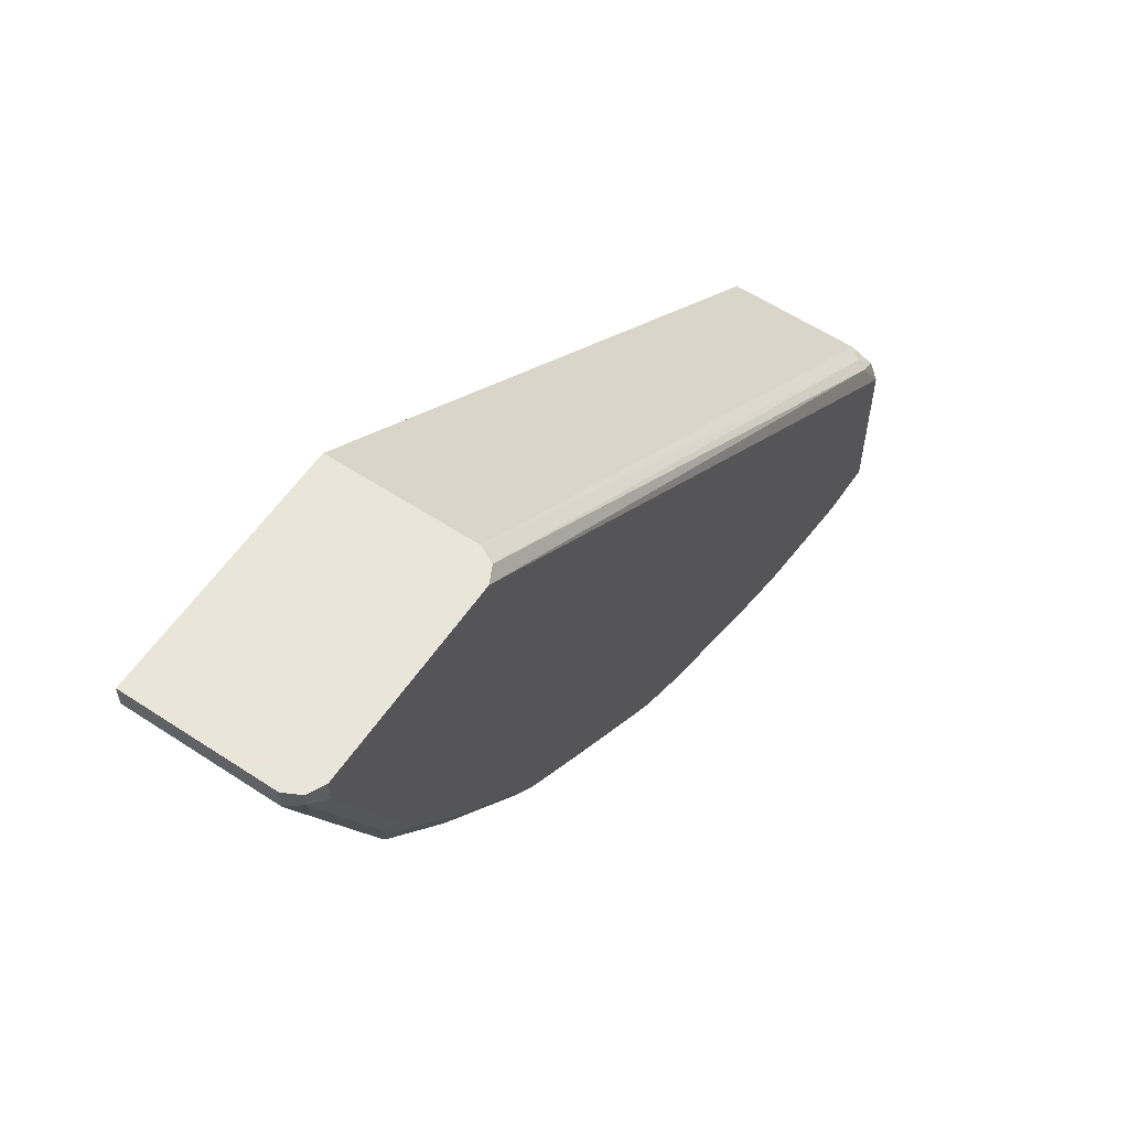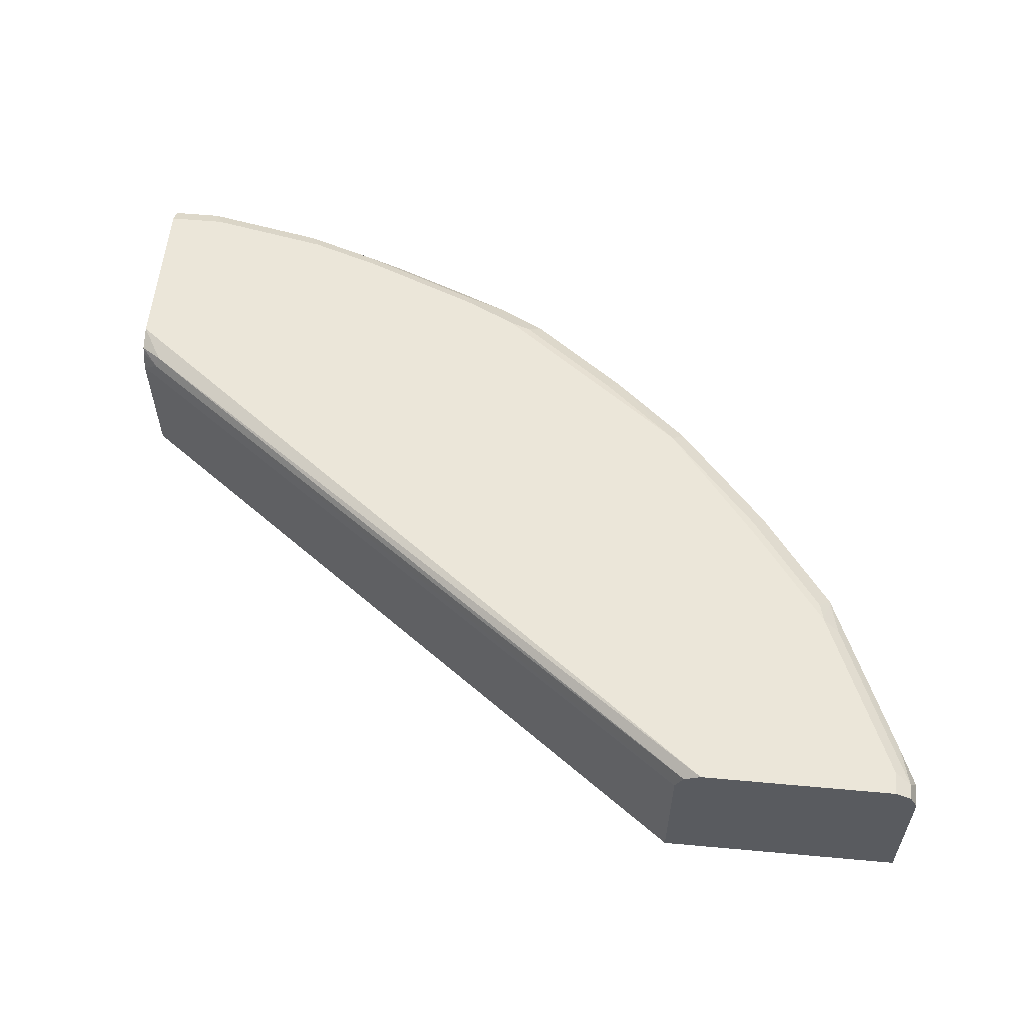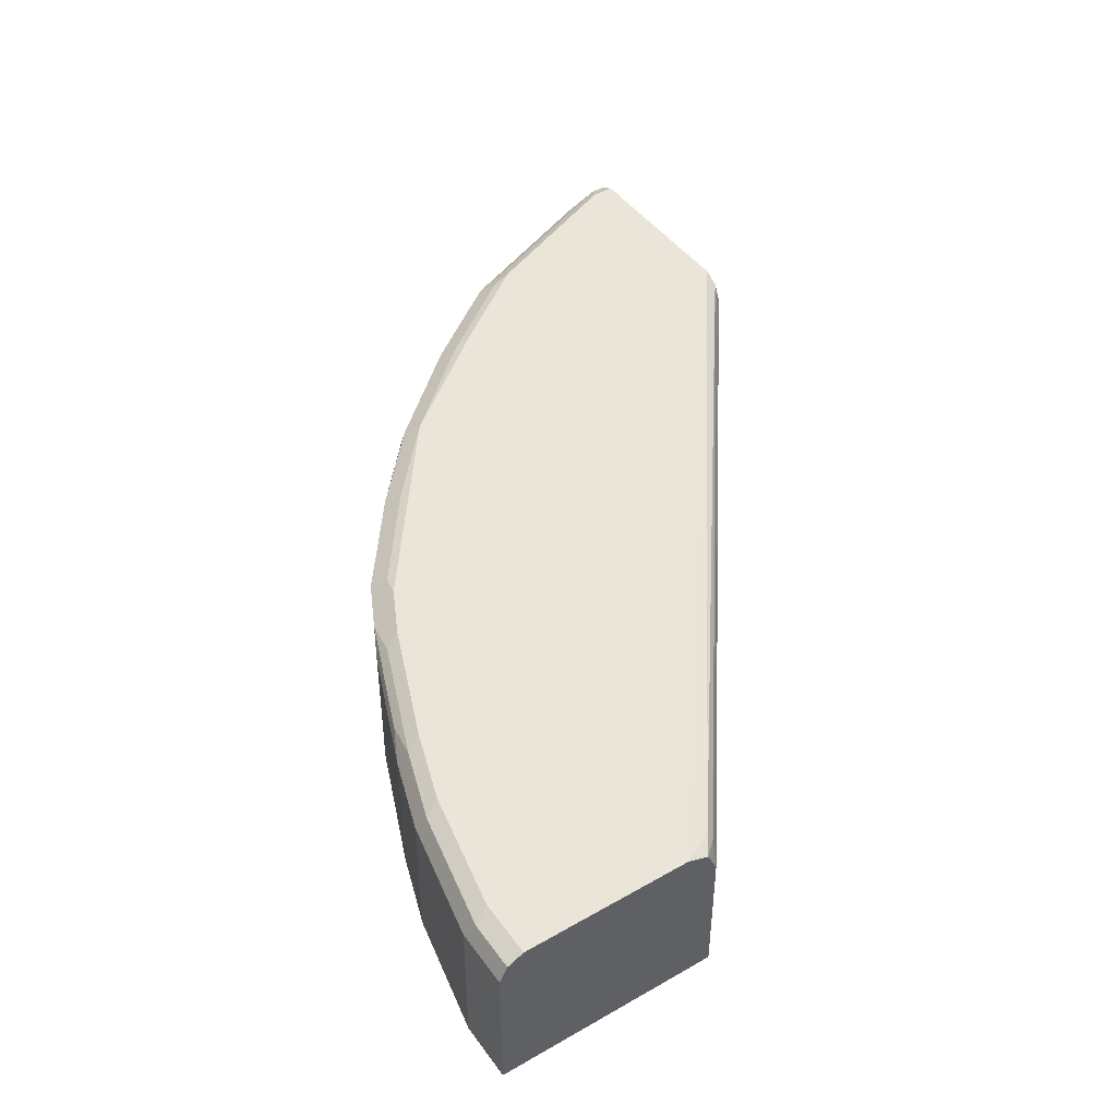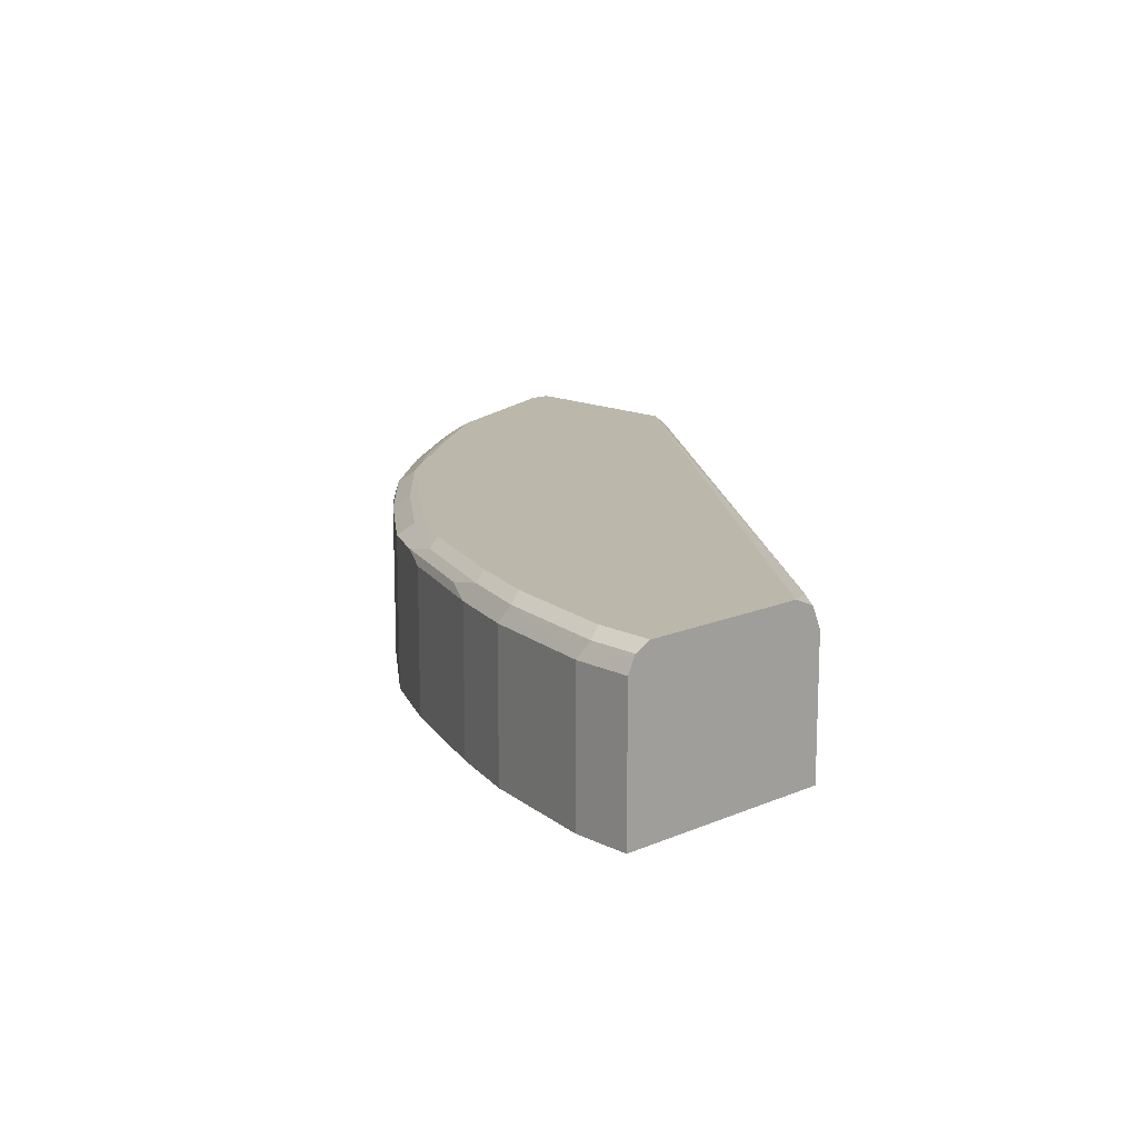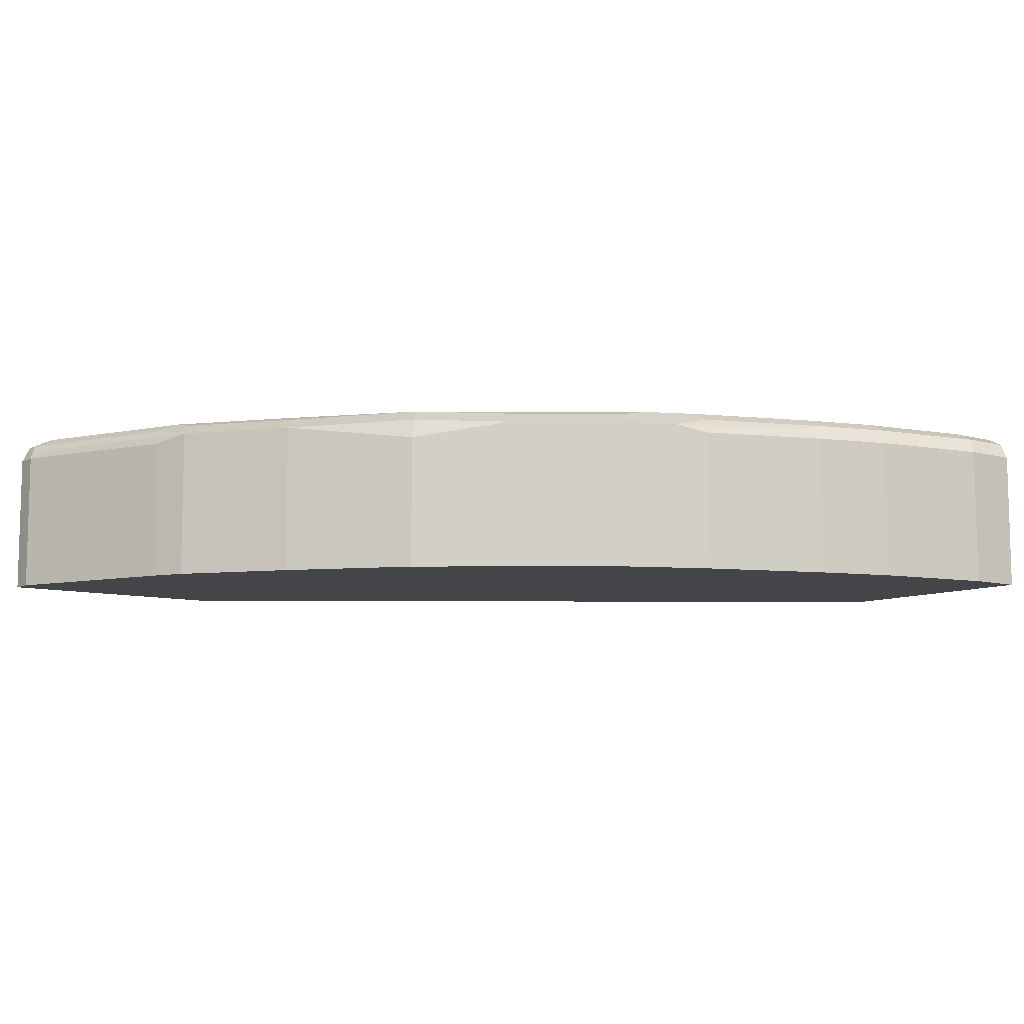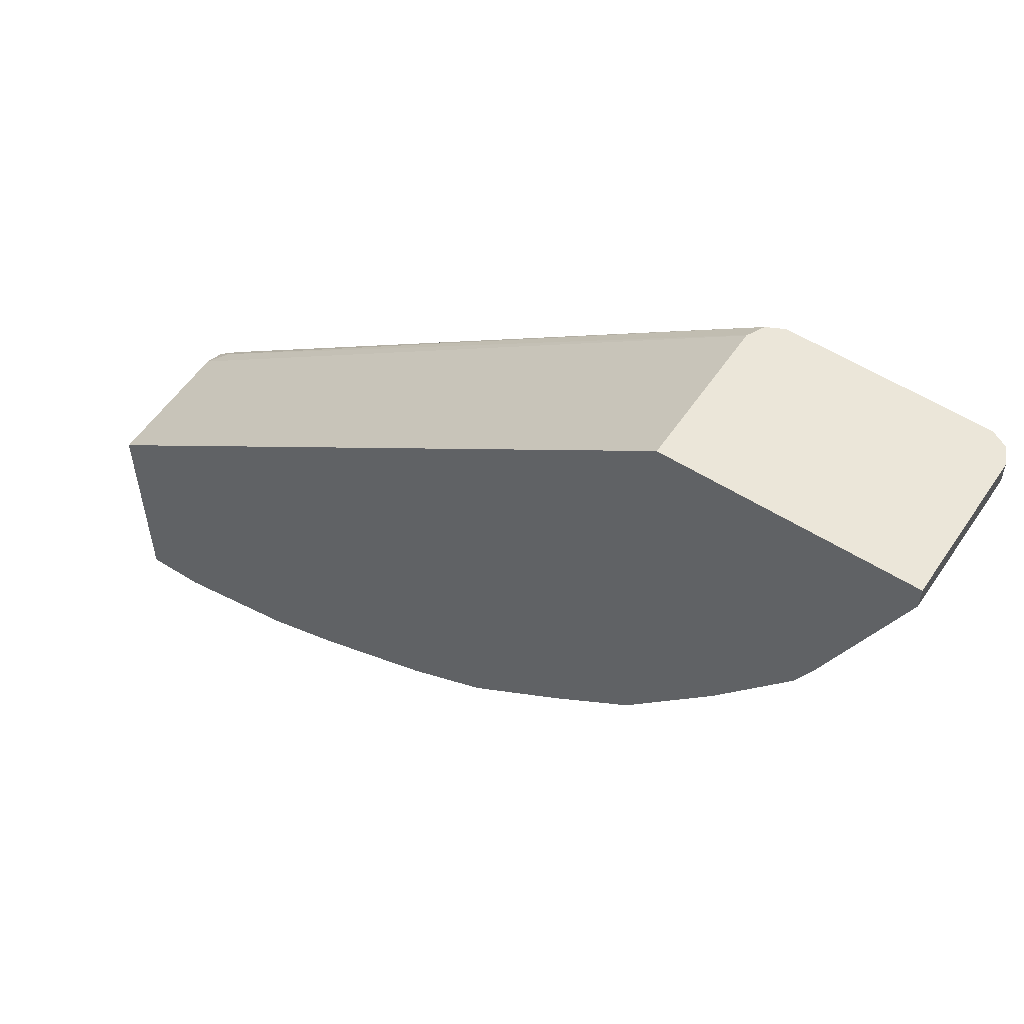
<metadata>
{"format":"obj","ext":"obj","renderer":"f3d","projection":"perspective","resolution":1024,"background":"white","views":[{"elev":58.6,"azim":124.2,"up":"+Z"},{"elev":57.1,"azim":5.4,"up":"+Y"},{"elev":45.1,"azim":-123.5,"up":"+Y"},{"elev":14.5,"azim":-133.1,"up":"+Y"},{"elev":-8.8,"azim":142.7,"up":"+Y"},{"elev":55.6,"azim":33.6,"up":"+Z"}]}
</metadata>
<code>
v 0.05817 -0.7751 -0.4069
v 0.05817 -0.8332 -0.4069
v 0.03505 -0.7751 -0.4069
v 0.03505 -0.7691 -0.4039
v 0.05492 -0.7687 -0.4037
v 0.1034 -0.7687 -0.394
v 0.1066 -0.7751 -0.3972
v 0.0581 -0.8333 -0.4069
v 0.1066 -0.8332 -0.3972
v 0.1065 -0.8333 -0.3972
v 0.03505 -0.8333 -0.4069
v 0.03505 -0.7687 -0.4037
v 0.05817 -0.7654 -0.3972
v 0.1066 -0.7654 -0.3875
v 0.1357 -0.7654 -0.3779
v 0.1324 -0.7687 -0.3843
v 0.1486 -0.7719 -0.3811
v 0.1357 -0.7751 -0.3875
v 0.03874 -0.8333 -0.4069
v 0.1357 -0.8332 -0.3875
v 0.1356 -0.8333 -0.3875
v 0.03505 -0.8333 -0.3739
v 0.03505 -0.7654 -0.3972
v 0.1841 -0.7654 -0.3585
v 0.1809 -0.7687 -0.3649
v 0.197 -0.7719 -0.3617
v 0.1841 -0.7751 -0.3682
v 0.1842 -0.8333 -0.3681
v 0.03505 -0.8333 -0.3167
v 0.03505 -0.7654 -0.3294
v 0.2035 -0.7654 -0.3488
v 0.1922 -0.767 -0.3569
v 0.1906 -0.7783 -0.3649
v 0.2083 -0.7703 -0.3536
v 0.2164 -0.7719 -0.352
v 0.1906 -0.8333 -0.3649
v 0.03505 -0.7781 -0.3167
v 0.2913 -0.8333 -0.1264
v 0.2904 -0.8332 -0.1264
v 0.03505 -0.7689 -0.321
v 0.0436 -0.7678 -0.3149
v 0.3003 -0.7654 -0.1264
v 0.2115 -0.767 -0.3472
v 0.2809 -0.7654 -0.2907
v 0.2099 -0.7783 -0.3553
v 0.2164 -0.8333 -0.352
v 0.2131 -0.8333 -0.3537
v 0.2551 -0.7719 -0.323
v 0.2099 -0.8333 -0.3553
v 0.2904 -0.7753 -0.1264
v 0.04202 -0.7719 -0.3133
v 0.03505 -0.7714 -0.3197
v 0.3875 -0.8333 -0.1264
v 0.2937 -0.7687 -0.1264
v 0.3778 -0.7654 -0.1264
v 0.2503 -0.767 -0.3181
v 0.3197 -0.7654 -0.2422
v 0.3181 -0.767 -0.2503
v 0.2858 -0.7703 -0.2955
v 0.2551 -0.8333 -0.323
v 0.2874 -0.7783 -0.2971
v 0.2906 -0.7748 -0.1264
v 0.3875 -0.8333 -0.1356
v 0.3876 -0.8333 -0.1264
v 0.3783 -0.7656 -0.1264
v 0.3778 -0.7654 -0.1357
v 0.3488 -0.7654 -0.2035
v 0.3472 -0.767 -0.2115
v 0.352 -0.7719 -0.2164
v 0.3229 -0.7719 -0.2552
v 0.2874 -0.8333 -0.2971
v 0.3875 -0.8332 -0.1357
v 0.3875 -0.8333 -0.1357
v 0.3875 -0.7751 -0.1357
v 0.3875 -0.7751 -0.1264
v 0.3843 -0.7687 -0.1264
v 0.3843 -0.7687 -0.1324
v 0.3552 -0.7687 -0.2003
v 0.3811 -0.7719 -0.1486
v 0.3585 -0.7751 -0.2035
v 0.3537 -0.8333 -0.2131
v 0.352 -0.8333 -0.2164
v 0.3229 -0.8333 -0.2552
v 0.3585 -0.8332 -0.2035
v 0.3585 -0.8333 -0.2034
v 0.3827 -0.7703 -0.1405
v 0.3873 -0.7747 -0.1264
f 38 42 54
f 38 62 50
f 38 50 39
f 38 55 42
f 40 52 51
f 40 51 41
f 38 54 62
f 41 51 54
f 44 58 59
f 43 44 56
f 43 56 48
f 44 57 58
f 44 59 48
f 44 48 56
f 48 59 61
f 38 65 55
f 45 47 49
f 41 54 42
f 38 76 65
f 31 34 32
f 38 75 87
f 29 50 37
f 48 61 71
f 30 40 41
f 30 41 42
f 31 43 35
f 31 35 34
f 31 44 43
f 33 45 49
f 38 87 76
f 33 49 36
f 35 47 45
f 35 43 48
f 35 48 60
f 35 60 46
f 37 50 51
f 37 51 52
f 38 53 64
f 38 64 75
f 35 46 47
f 48 71 60
f 73 85 84
f 51 62 54
f 69 80 81
f 69 81 82
f 69 82 83
f 69 83 70
f 72 73 84
f 72 84 80
f 72 80 74
f 74 79 86
f 74 86 77
f 74 77 87
f 74 87 75
f 74 80 79
f 76 87 77
f 77 86 78
f 80 84 81
f 81 84 85
f 29 39 50
f 69 79 80
f 69 86 79
f 69 78 86
f 67 69 68
f 53 63 64
f 55 65 66
f 57 67 68
f 57 68 58
f 58 69 70
f 58 70 59
f 59 70 61
f 61 70 83
f 50 62 51
f 61 83 71
f 63 73 72
f 64 72 74
f 64 74 75
f 65 76 77
f 65 77 66
f 66 77 78
f 66 78 67
f 67 78 69
f 63 72 64
f 29 38 39
f 58 68 69
f 27 33 28
f 5 23 13
f 5 13 6
f 6 13 14
f 6 14 15
f 6 15 16
f 6 16 17
f 6 17 7
f 7 17 18
f 7 18 20
f 7 20 9
f 8 10 21
f 8 21 28
f 28 33 36
f 8 28 36
f 8 36 49
f 8 49 47
f 8 47 46
f 5 12 23
f 4 12 5
f 3 12 4
f 3 23 12
f 1 2 8
f 1 8 19
f 1 19 11
f 1 11 3
f 1 3 4
f 1 4 5
f 1 5 6
f 1 6 7
f 8 46 60
f 1 9 2
f 2 10 8
f 3 11 22
f 3 22 29
f 3 29 37
f 3 37 52
f 3 52 40
f 3 40 30
f 3 30 23
f 2 9 10
f 8 60 71
f 1 7 9
f 8 83 82
f 13 15 14
f 15 24 25
f 15 25 16
f 16 25 17
f 17 25 26
f 17 26 27
f 17 27 18
f 18 27 28
f 13 24 15
f 18 28 20
f 24 31 32
f 24 32 25
f 25 32 34
f 26 33 27
f 26 34 35
f 26 35 45
f 26 45 33
f 8 71 83
f 20 28 21
f 13 31 24
f 25 34 26
f 13 57 44
f 8 82 81
f 13 44 31
f 8 81 85
f 8 85 73
f 8 63 53
f 8 53 38
f 8 38 29
f 8 29 22
f 8 22 19
f 8 73 63
f 9 21 10
f 11 19 22
f 13 23 30
f 13 67 57
f 13 30 42
f 13 42 55
f 13 55 66
f 9 20 21
f 13 66 67

</code>
